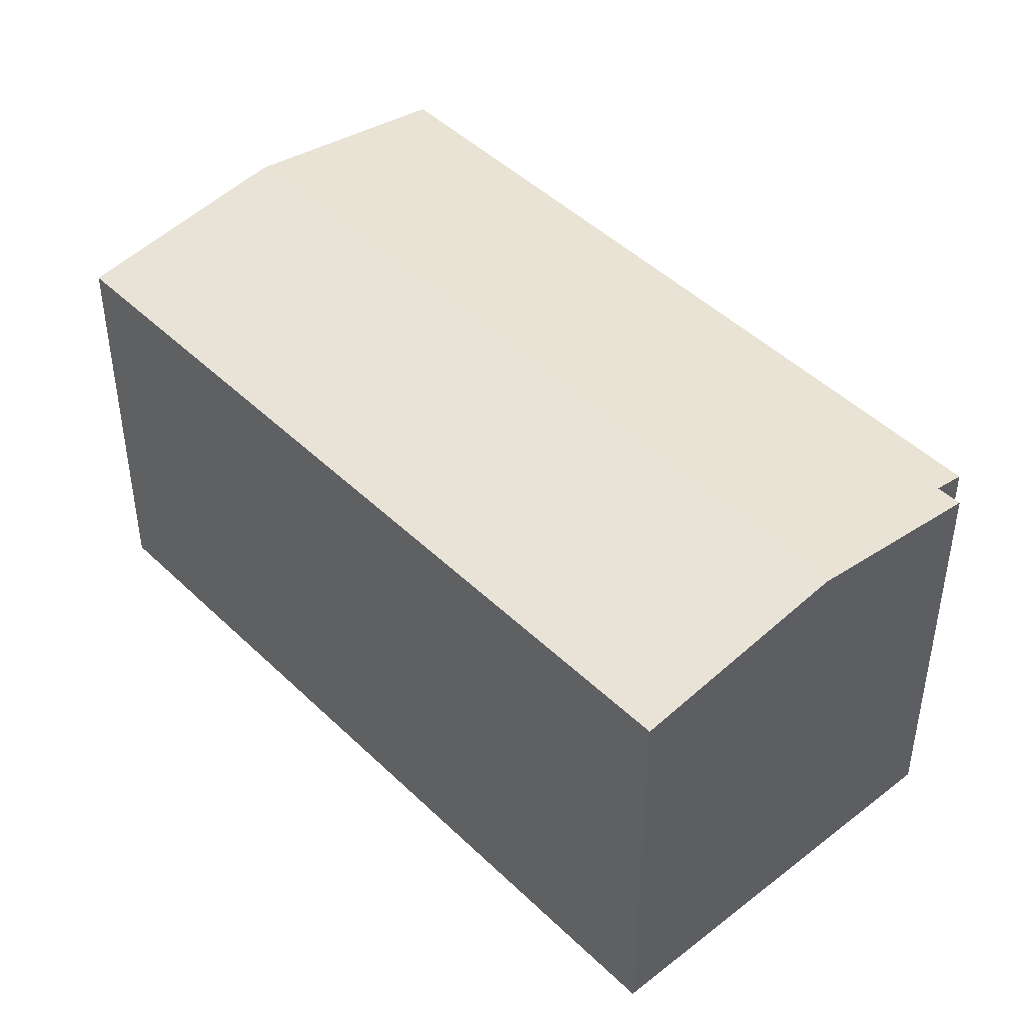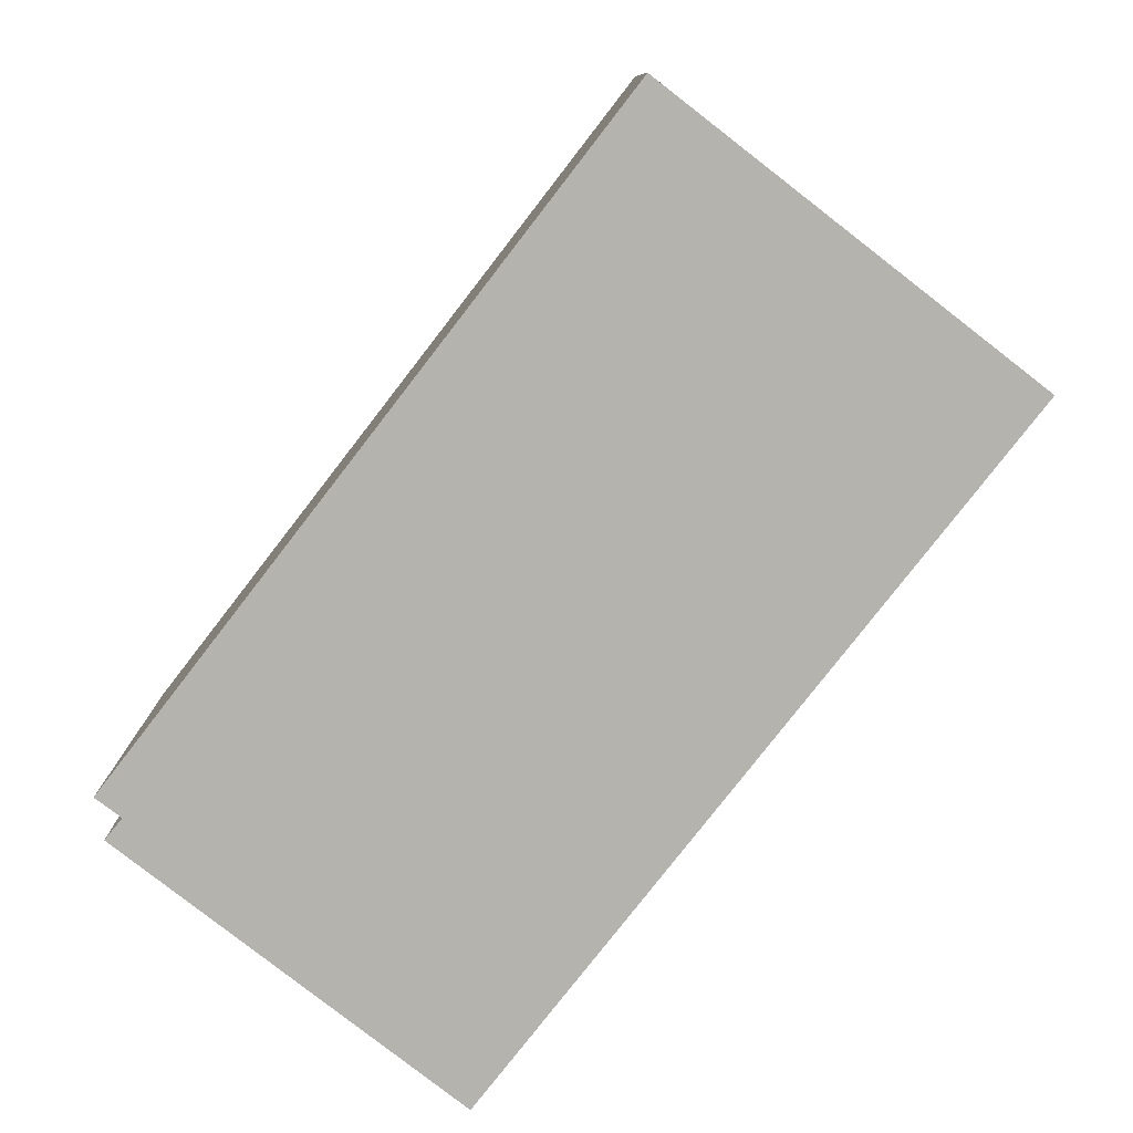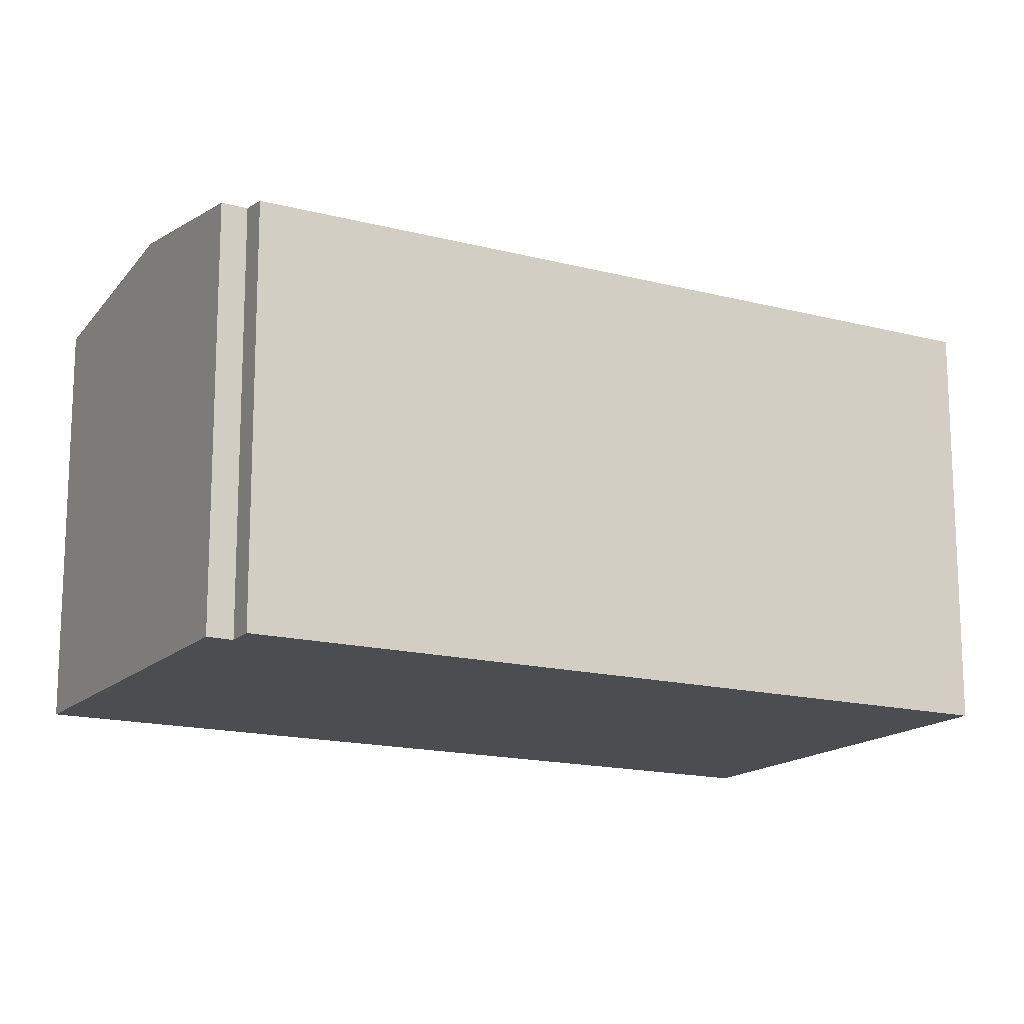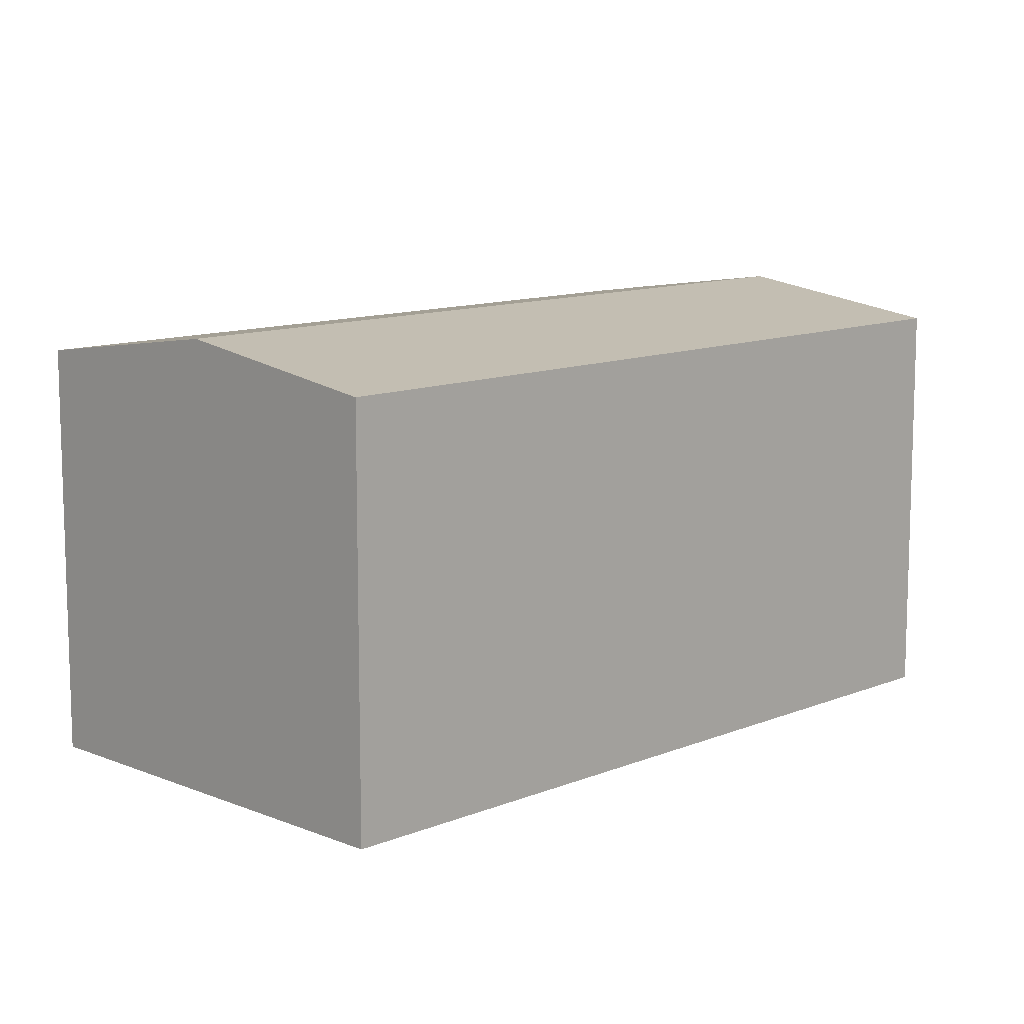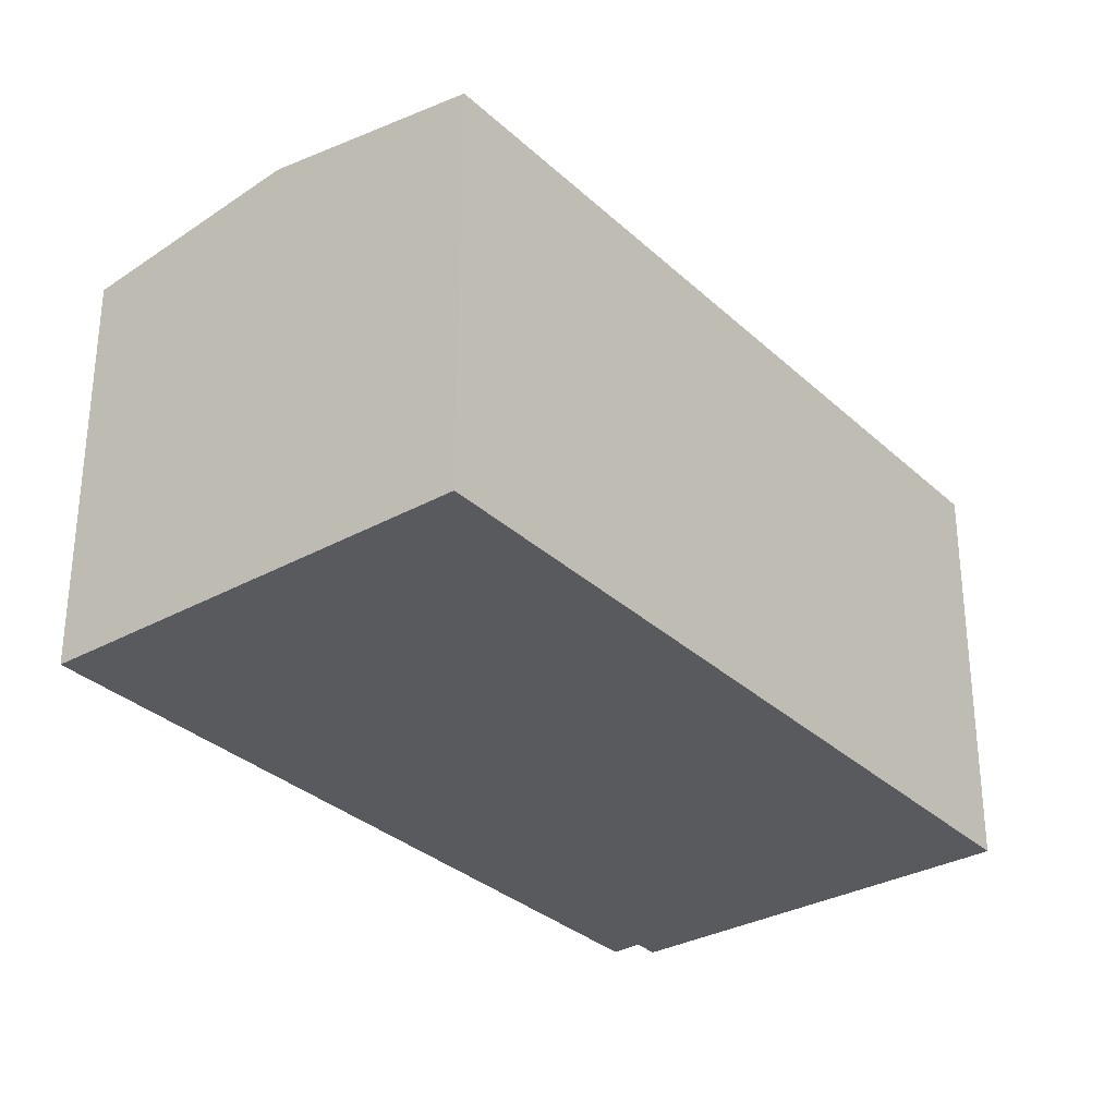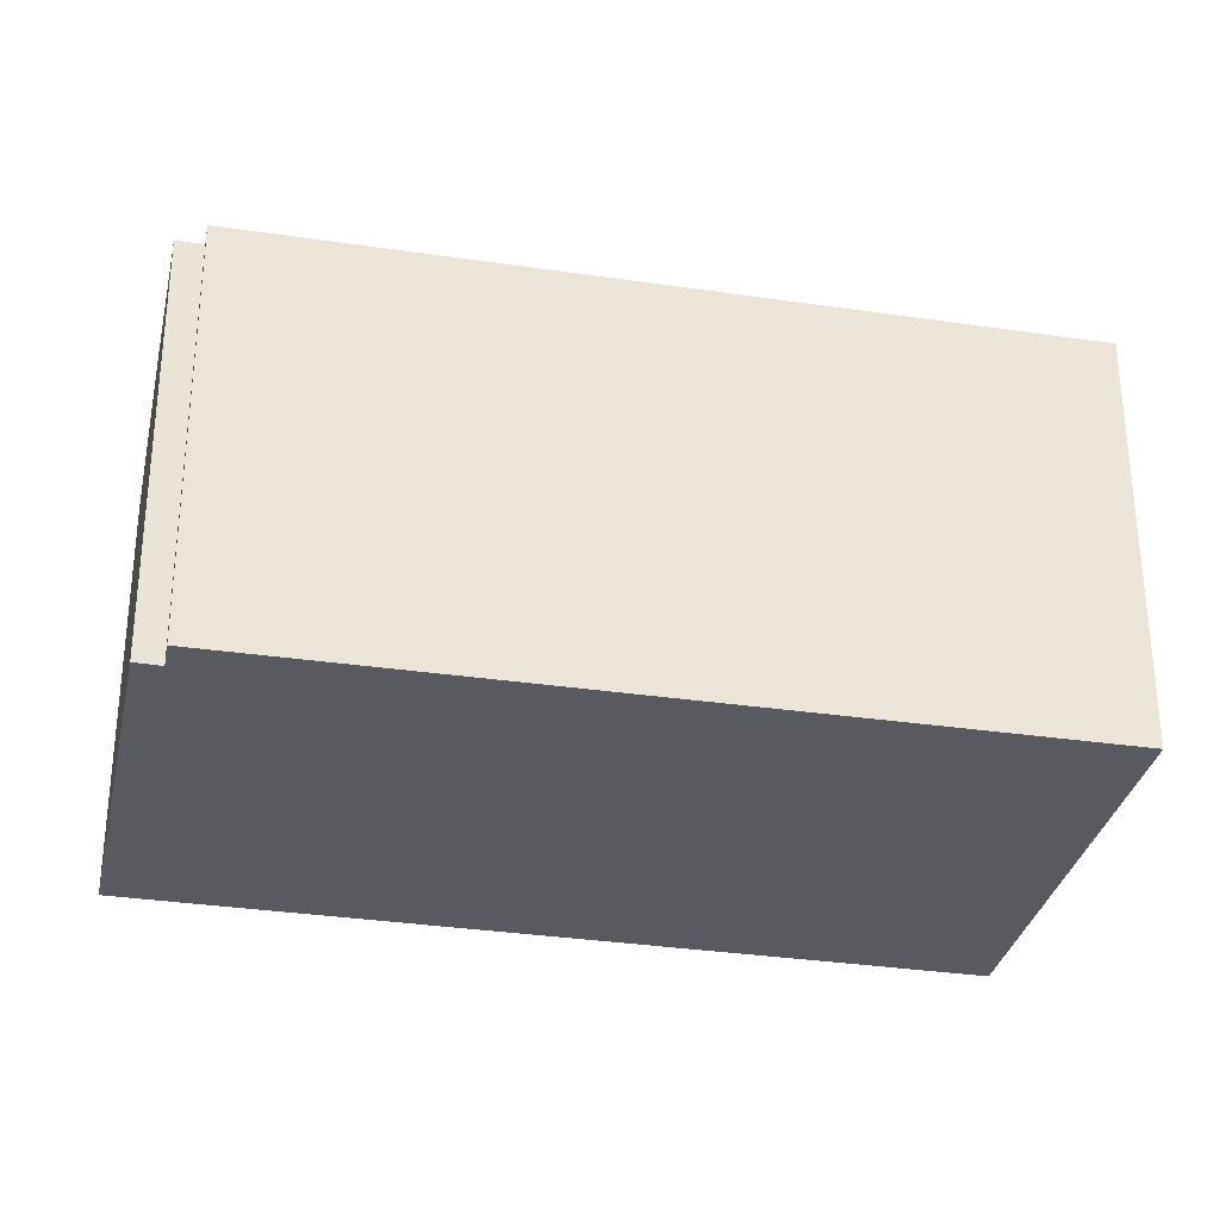
<metadata>
{"format":"obj","ext":"obj","renderer":"f3d","projection":"perspective","resolution":1024,"background":"white","views":[{"elev":45.5,"azim":170.5,"up":"+Y"},{"elev":-79.9,"azim":-5.4,"up":"+Y"},{"elev":-15.8,"azim":-86.3,"up":"+Y"},{"elev":11.3,"azim":77.4,"up":"+Y"},{"elev":-31.8,"azim":70.5,"up":"+Y"},{"elev":-31.9,"azim":-69.4,"up":"+Y"}]}
</metadata>
<code>
v  12.81 14.62 -9.282
v  22 15.73 19.82
v  28.71 14.62 15.57
v  6.12 15.73 -5.005
v  15.24 14.61 24.12
v  0.955 14.79 -0.585
v  0 14.64 8.962e-16
v  0.429 14.79 -1.367
v  0.429 8.37e-17 -1.367
v  6.12 3.065e-16 -5.005
v  12.81 5.684e-16 -9.282
v  0.955 3.582e-17 -0.585
v  0 0 0
v  15.24 -1.477e-15 24.12
v  28.71 -9.532e-16 15.57
v  22 -1.214e-15 19.82
g defaultobject
f 1 2 3
f 2 1 4
f 5 6 7
f 6 5 4
f 4 5 2
f 4 8 6
f 4 9 8
f 9 4 1
f 9 1 10
f 10 1 11
f 12 7 6
f 7 12 13
f 8 12 6
f 12 8 9
f 13 5 7
f 5 13 14
f 14 2 5
f 2 14 3
f 3 14 15
f 15 14 16
f 15 1 3
f 1 15 11
f 13 16 14
f 16 13 12
f 16 12 9
f 16 9 10
f 16 10 15
f 15 10 11

</code>
